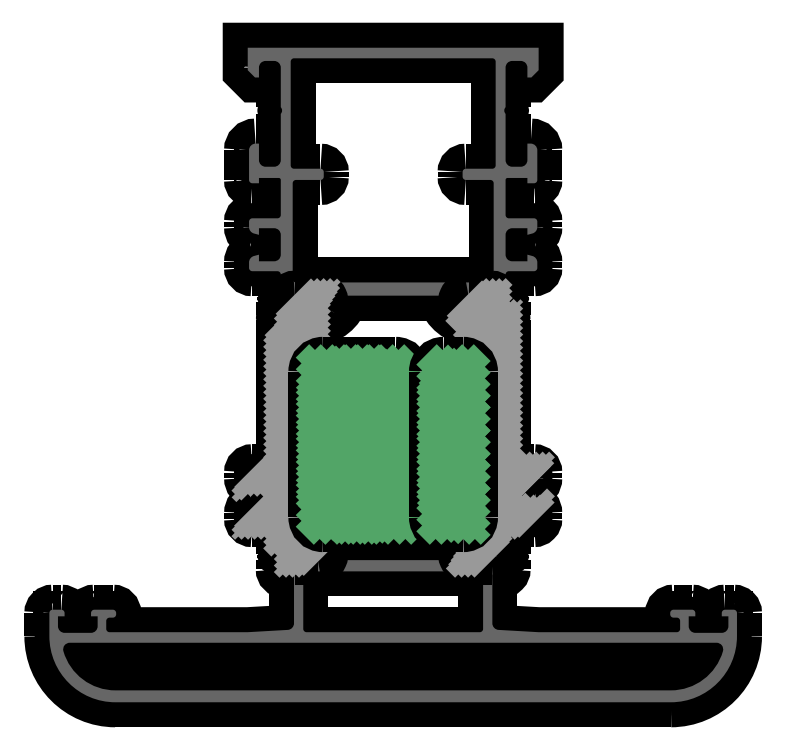
<metadata>
{"format":"dxf","ext":"dxf","renderer":"ezdxf+matplotlib","layout":"modelspace","background":"white","min_lineweight":24,"dpi":150}
</metadata>
<code>
0
SECTION
2
ENTITIES
0
POINT
8
FANGPUNKTE
10
30
20
100
30
0
0
POINT
8
FANGPUNKTE
10
30
20
15
30
0
0
POINT
8
FANGPUNKTE
10
0
20
15
30
0
0
POINT
8
FANGPUNKTE
10
0
20
1
30
0
0
POINT
8
FANGPUNKTE
10
104
20
1
30
0
0
POINT
8
FANGPUNKTE
10
104
20
15
30
0
0
POINT
8
FANGPUNKTE
10
74
20
15
30
0
0
POINT
8
FANGPUNKTE
10
74
20
100
30
0
0
INSERT
8
0S-Alu contour
2
439570__030901F7_FC0C_486B_9A57_406D64424B4A_
10
0
20
0
30
0
0
ENDSEC
0
EOF

</code>
